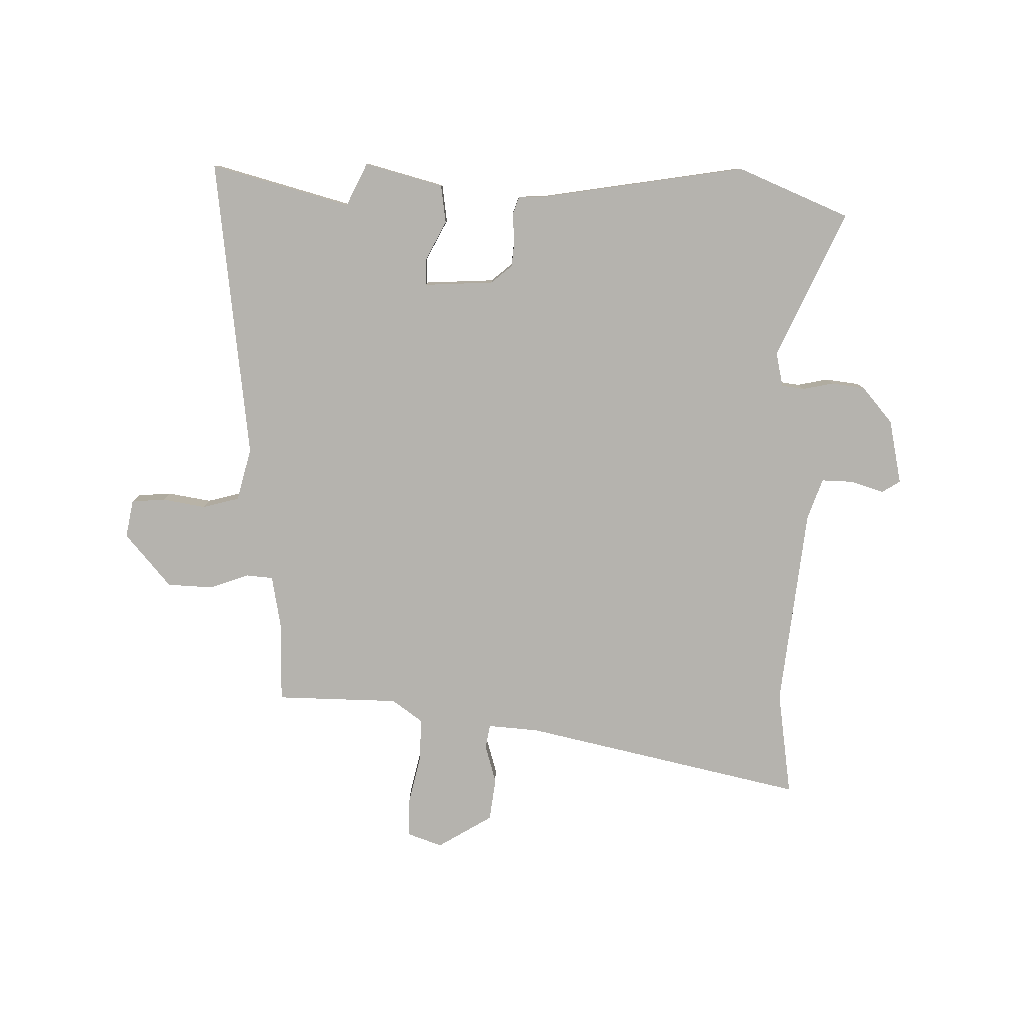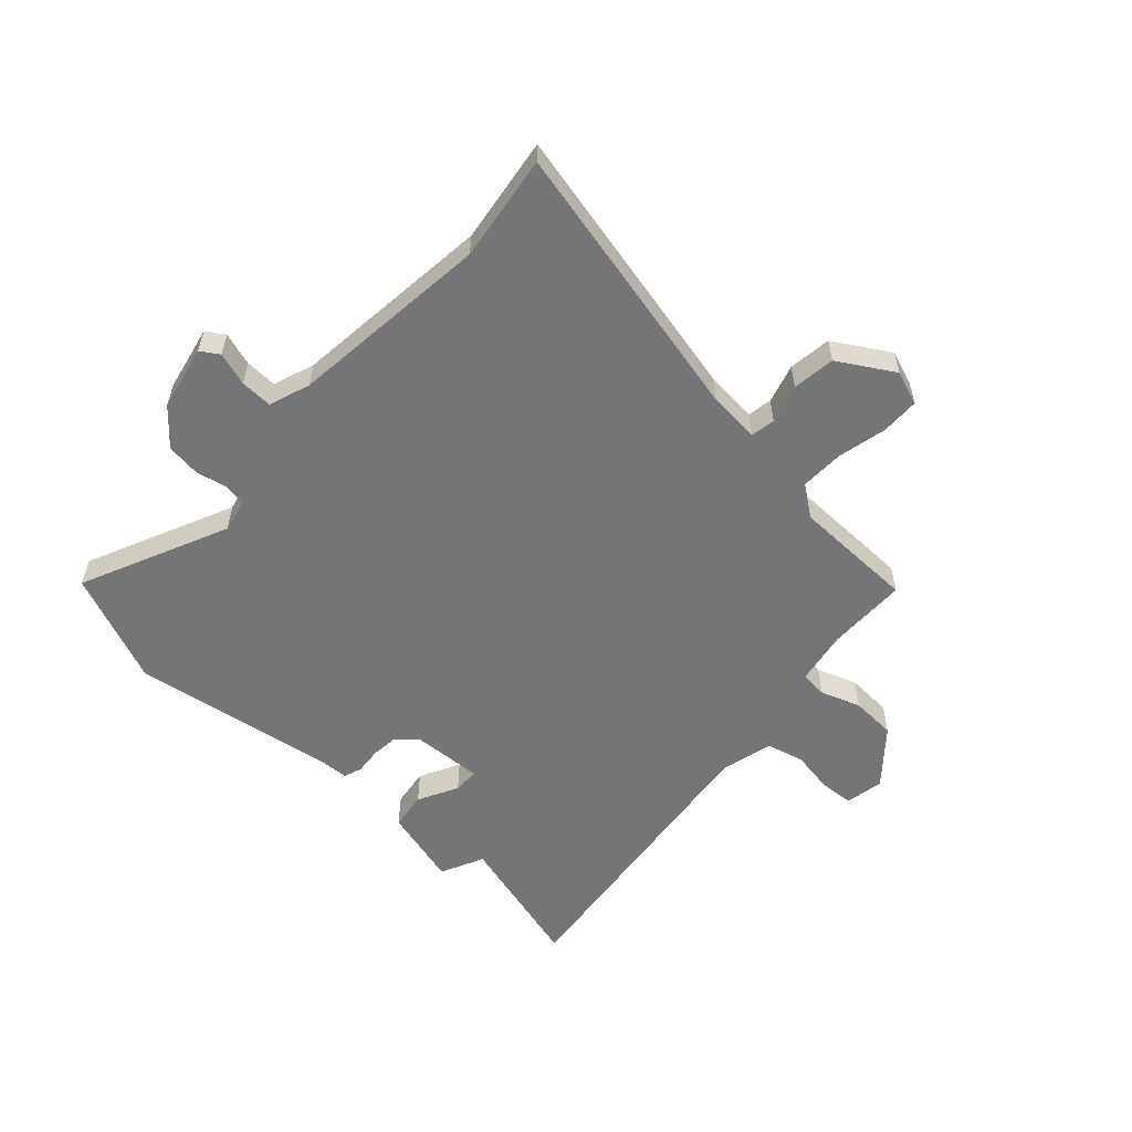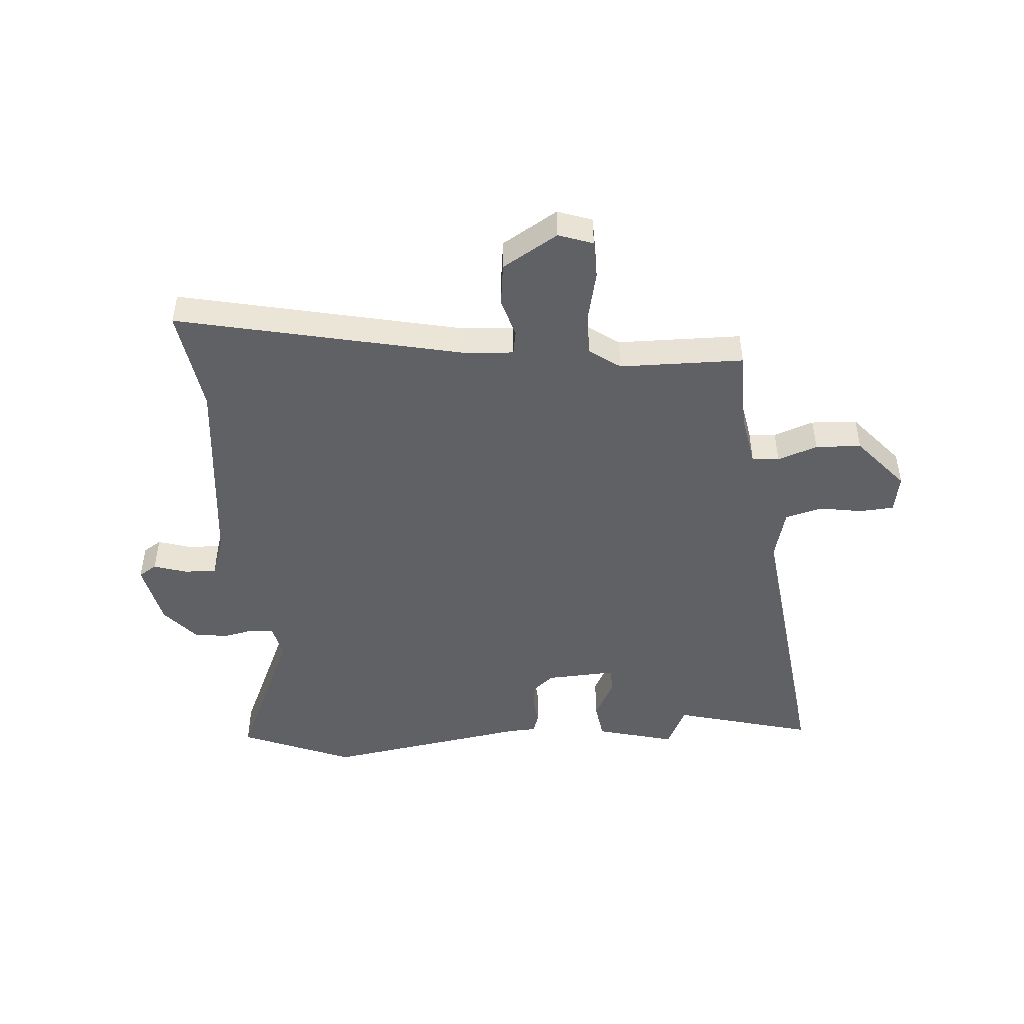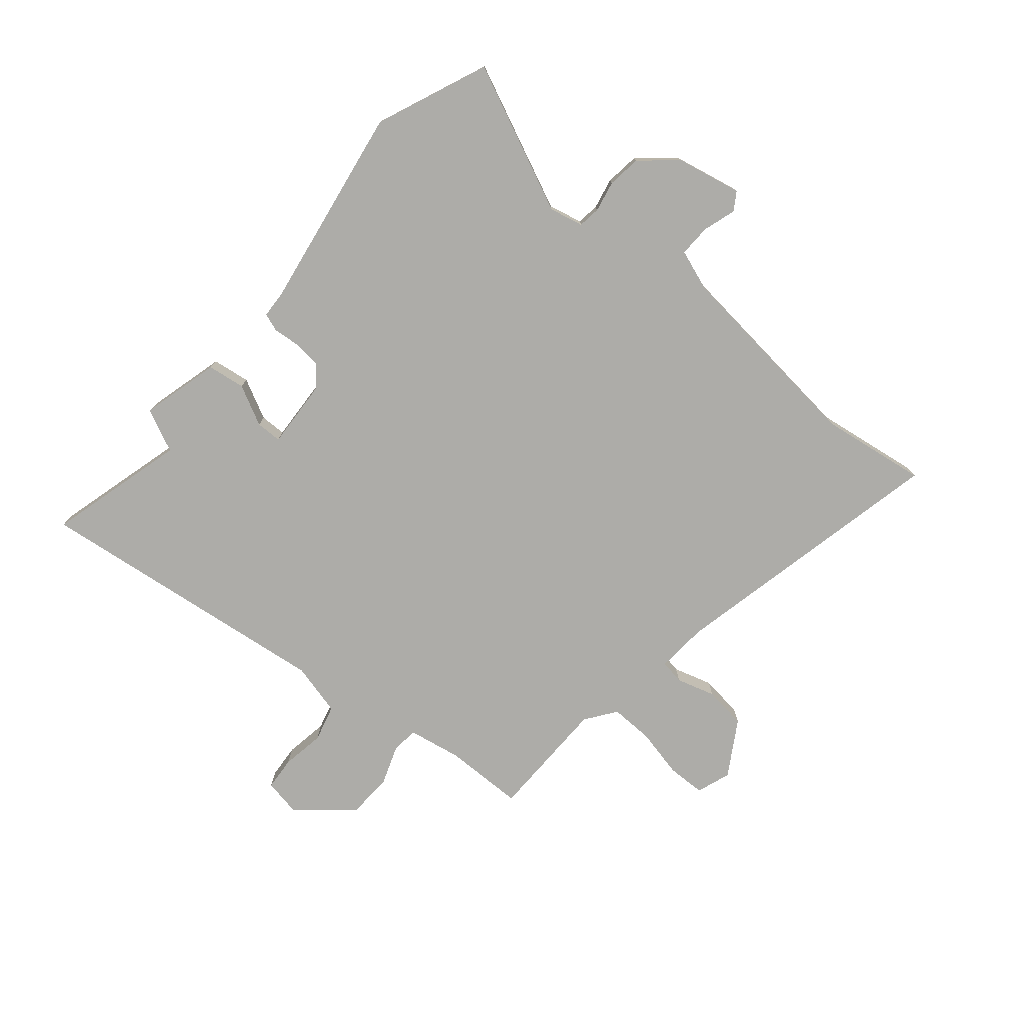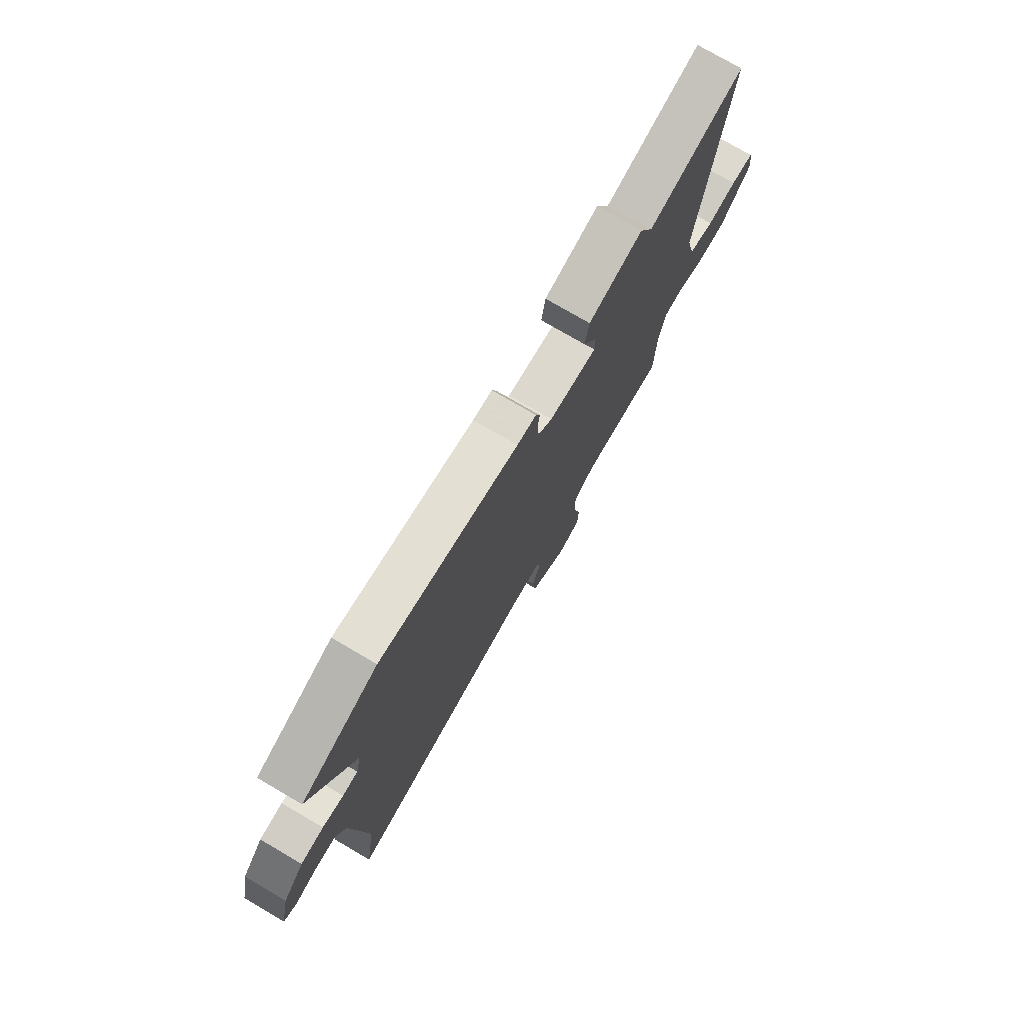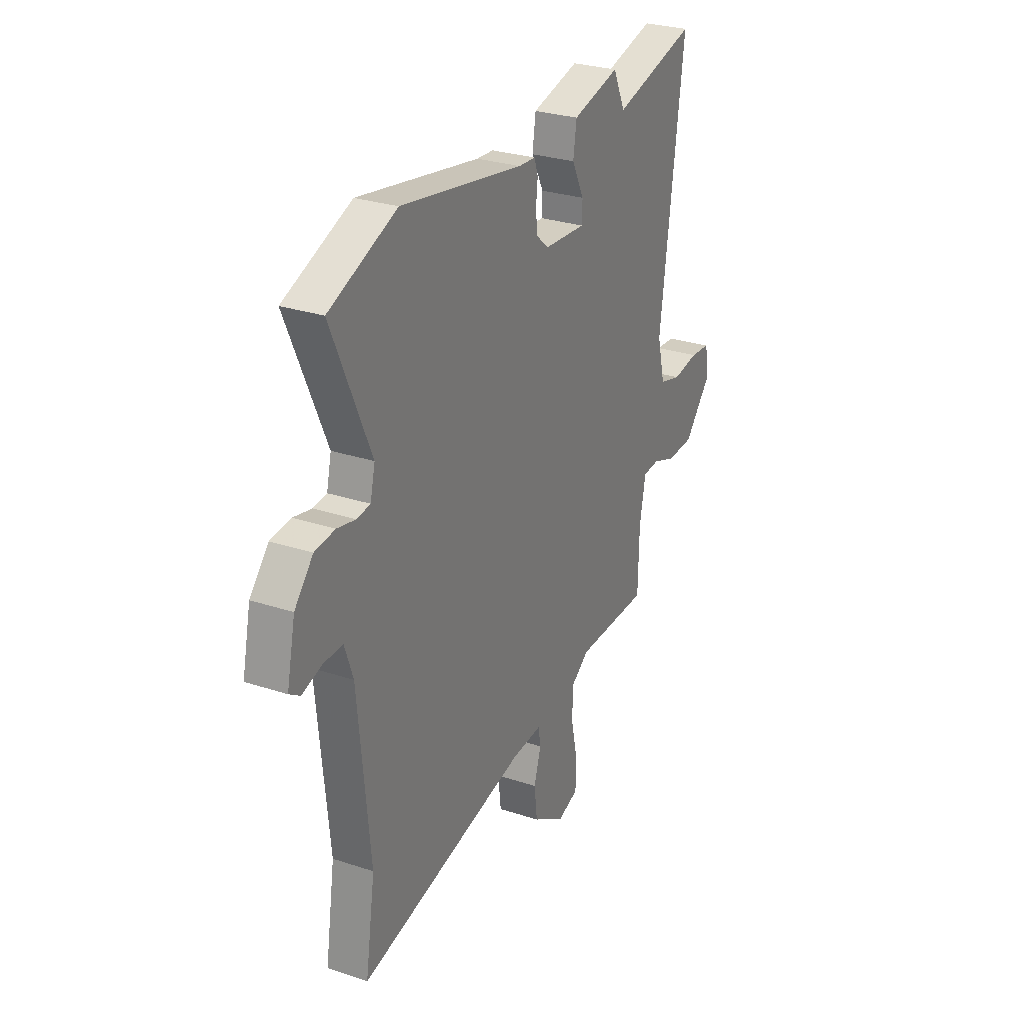
<metadata>
{"format":"obj","ext":"obj","renderer":"f3d","projection":"perspective","resolution":1024,"background":"white","views":[{"elev":-79.9,"azim":-1.7,"up":"+Y"},{"elev":-56.5,"azim":136.8,"up":"+Y"},{"elev":-46.9,"azim":-176.1,"up":"+Y"},{"elev":-76.6,"azim":49.4,"up":"+Y"},{"elev":76.1,"azim":120.3,"up":"+Z"},{"elev":28.3,"azim":116.6,"up":"+Z"}]}
</metadata>
<code>
v -0.615 0.07 0.53
v -0.367 0.07 0.465
v -0.331 0.07 0.542
v -0.191 0.07 0.506
v -0.181 0.07 0.439
v -0.217 0.07 0.367
v -0.216 0.07 0.321
v -0.092 0.07 0.329
v -0.055 0.07 0.361
v -0.051 0.07 0.409
v -0.056 0.07 0.456
v -0.045 0.07 0.489
v 0.005 0.07 0.492
v 0.368 0.07 0.554
v 0.568 0.07 0.473
v 0.453 0.07 0.21
v 0.467 0.07 0.15
v 0.507 0.07 0.145
v 0.562 0.07 0.157
v 0.622 0.07 0.15
v 0.677 0.07 0.087
v 0.702 0.07 -0.028
v 0.67 0.07 -0.049
v 0.611 0.07 -0.031
v 0.554 0.07 -0.03
v 0.529 0.07 -0.103
v 0.494 0.07 -0.461
v 0.523 0.07 -0.649
v 0.02 0.07 -0.543
v -0.071 0.07 -0.537
v -0.078 0.07 -0.58
v -0.057 0.07 -0.649
v -0.066 0.07 -0.725
v -0.163 0.07 -0.785
v -0.224 0.07 -0.764
v -0.226 0.07 -0.696
v -0.207 0.07 -0.608
v -0.206 0.07 -0.531
v -0.261 0.07 -0.492
v -0.48 0.07 -0.491
v -0.483 0.07 -0.348
v -0.501 0.07 -0.253
v -0.549 0.07 -0.249
v -0.619 0.07 -0.275
v -0.7 0.07 -0.272
v -0.782 0.07 -0.178
v -0.77 0.07 -0.11
v -0.71 0.07 -0.105
v -0.633 0.07 -0.117
v -0.568 0.07 -0.099
v -0.545 0.07 -0.005
v -0.615 0 0.53
v -0.367 0 0.465
v -0.331 0 0.542
v -0.191 0 0.506
v -0.181 0 0.439
v -0.217 0 0.367
v -0.216 0 0.321
v -0.092 0 0.329
v -0.055 0 0.361
v -0.051 0 0.409
v -0.056 0 0.456
v -0.045 0 0.489
v 0.005 0 0.492
v 0.368 0 0.554
v 0.568 0 0.473
v 0.453 0 0.21
v 0.467 0 0.15
v 0.507 0 0.145
v 0.562 0 0.157
v 0.622 0 0.15
v 0.677 0 0.087
v 0.702 0 -0.028
v 0.67 0 -0.049
v 0.611 0 -0.031
v 0.554 0 -0.03
v 0.529 0 -0.103
v 0.494 0 -0.461
v 0.523 0 -0.649
v 0.02 0 -0.543
v -0.071 0 -0.537
v -0.078 0 -0.58
v -0.057 0 -0.649
v -0.066 0 -0.725
v -0.163 0 -0.785
v -0.224 0 -0.764
v -0.226 0 -0.696
v -0.207 0 -0.608
v -0.206 0 -0.531
v -0.261 0 -0.492
v -0.48 0 -0.491
v -0.483 0 -0.348
v -0.501 0 -0.253
v -0.549 0 -0.249
v -0.619 0 -0.275
v -0.7 0 -0.272
v -0.782 0 -0.178
v -0.77 0 -0.11
v -0.71 0 -0.105
v -0.633 0 -0.117
v -0.568 0 -0.099
v -0.545 0 -0.005
f 47 48 49
f 46 47 49
f 45 46 49
f 44 45 49
f 43 44 49
f 42 43 49 50
f 39 40 41
f 39 41 42
f 42 50 51
f 39 42 51
f 38 39 51
f 35 36 37
f 34 35 37
f 33 34 37
f 32 33 37
f 31 32 37
f 30 31 37 38
f 27 28 29
f 26 27 29 30
f 30 38 51
f 26 30 51
f 25 26 51
f 22 23 24
f 21 22 24
f 20 21 24
f 19 20 24
f 18 19 24
f 24 25 51
f 18 24 51
f 17 18 51
f 13 14 15 16
f 13 16 17
f 12 13 17
f 11 12 17
f 10 11 17
f 4 5 6
f 3 4 6
f 2 3 6
f 2 6 7
f 1 2 7
f 51 1 7
f 17 51 7 8
f 9 10 17
f 8 9 17
f 100 99 98
f 100 98 97
f 100 97 96
f 100 96 95
f 100 95 94
f 101 100 94 93
f 92 91 90
f 93 92 90
f 102 101 93
f 102 93 90
f 102 90 89
f 88 87 86
f 88 86 85
f 88 85 84
f 88 84 83
f 88 83 82
f 89 88 82 81
f 80 79 78
f 81 80 78 77
f 102 89 81
f 102 81 77
f 102 77 76
f 75 74 73
f 75 73 72
f 75 72 71
f 75 71 70
f 75 70 69
f 102 76 75
f 102 75 69
f 102 69 68
f 67 66 65 64
f 68 67 64
f 68 64 63
f 68 63 62
f 68 62 61
f 57 56 55
f 57 55 54
f 57 54 53
f 58 57 53
f 58 53 52
f 58 52 102
f 59 58 102 68
f 68 61 60
f 68 60 59
f 1 52 53 2
f 2 53 54 3
f 3 54 55 4
f 4 55 56 5
f 5 56 57 6
f 6 57 58 7
f 7 58 59 8
f 8 59 60 9
f 9 60 61 10
f 10 61 62 11
f 11 62 63 12
f 12 63 64 13
f 13 64 65 14
f 14 65 66 15
f 15 66 67 16
f 16 67 68 17
f 17 68 69 18
f 18 69 70 19
f 19 70 71 20
f 20 71 72 21
f 21 72 73 22
f 22 73 74 23
f 23 74 75 24
f 24 75 76 25
f 25 76 77 26
f 26 77 78 27
f 27 78 79 28
f 28 79 80 29
f 29 80 81 30
f 30 81 82 31
f 31 82 83 32
f 32 83 84 33
f 33 84 85 34
f 34 85 86 35
f 35 86 87 36
f 36 87 88 37
f 37 88 89 38
f 38 89 90 39
f 39 90 91 40
f 40 91 92 41
f 41 92 93 42
f 42 93 94 43
f 43 94 95 44
f 44 95 96 45
f 45 96 97 46
f 46 97 98 47
f 47 98 99 48
f 48 99 100 49
f 49 100 101 50
f 50 101 102 51
f 51 102 52 1

</code>
